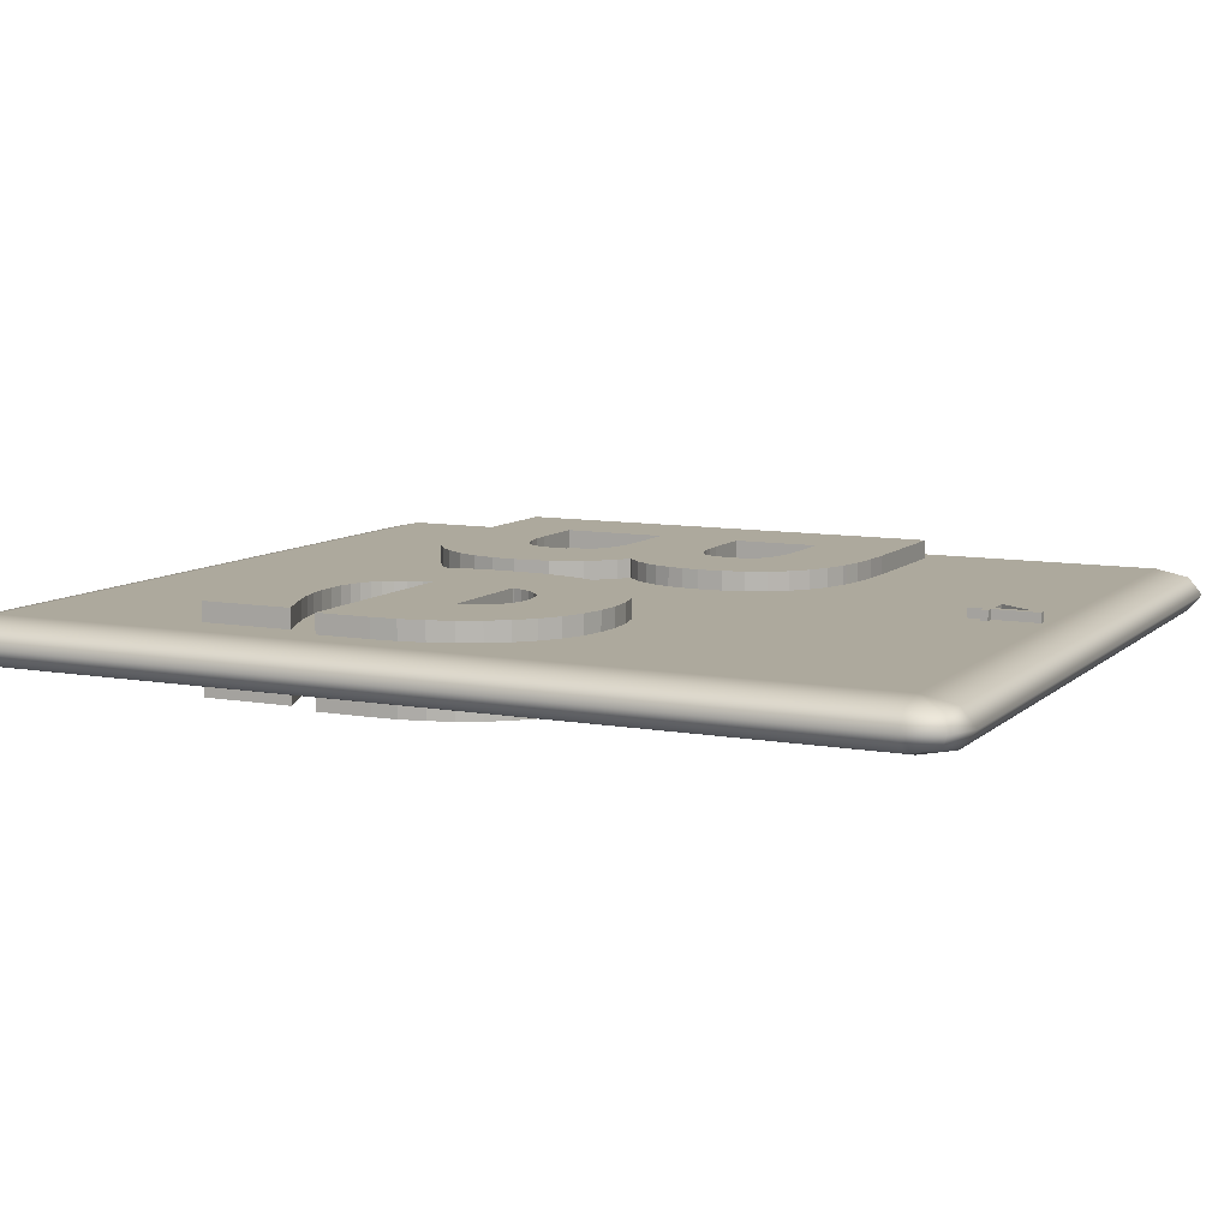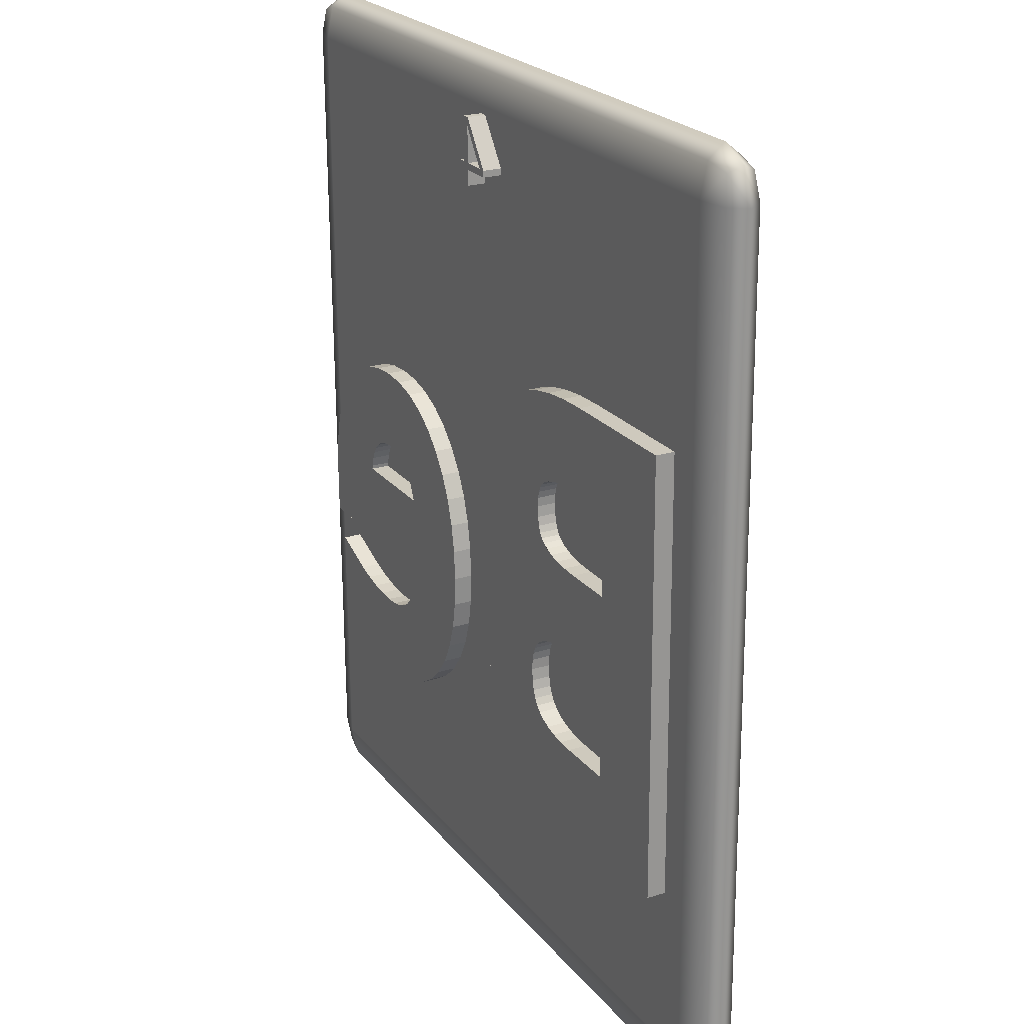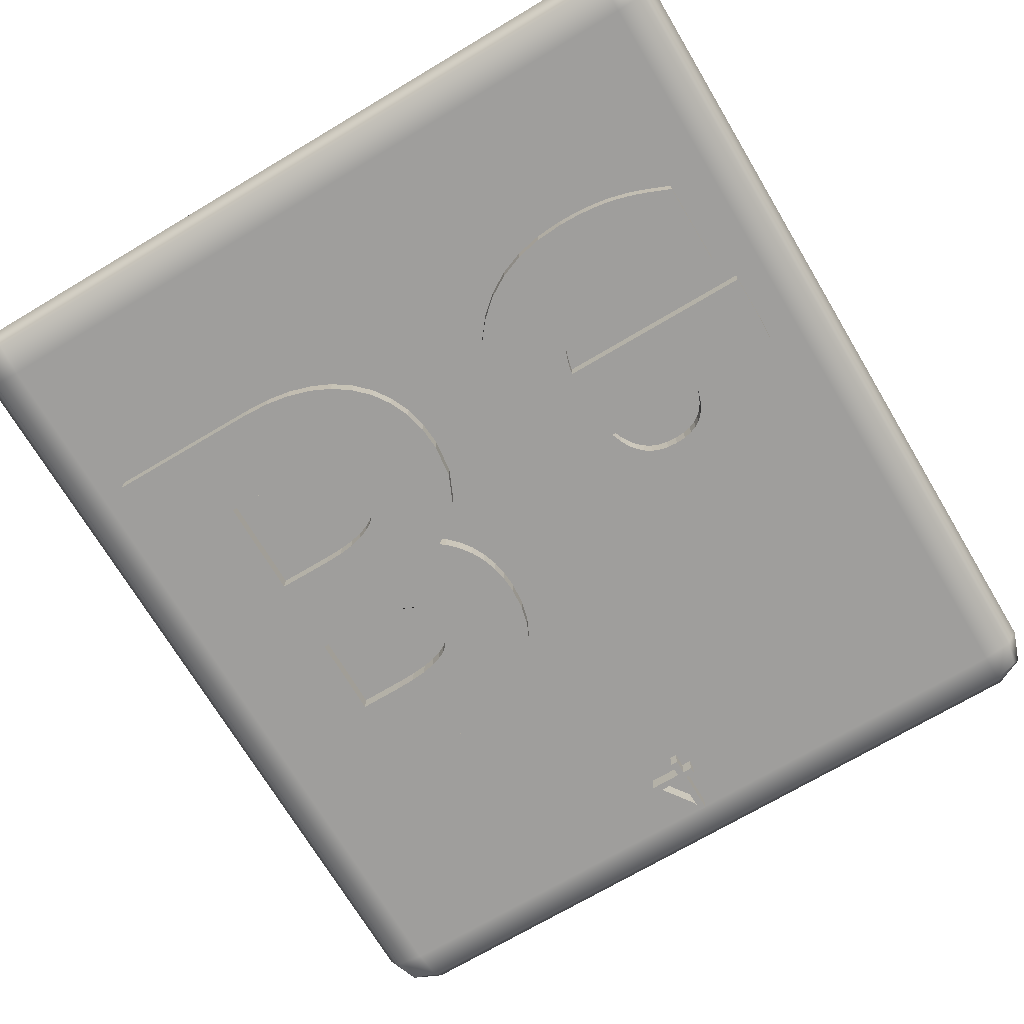
<metadata>
{"format":"obj","ext":"obj","renderer":"f3d","projection":"perspective","resolution":1024,"background":"white","views":[{"elev":8.7,"azim":-65.2,"up":"+Y"},{"elev":22.5,"azim":62.2,"up":"+Z"},{"elev":-70.8,"azim":-149.2,"up":"+Y"}]}
</metadata>
<code>
o 093_4_-_4
v 0.2418 3.374 1.118
v 0.2508 3.374 1.106
v 0.2158 3.373 1.268
v 0.5548 3.376 0.7142
v 0.5548 3.376 0.7854
v 0.4738 3.376 0.7885
v 0.2078 3.376 0.7885
v 0.2078 3.374 1.025
v 0.1298 3.376 0.7885
v 0.1298 3.376 0.7142
v 0.2078 3.376 0.7142
v 0.02378 3.376 0.7885
v 0.02378 3.376 0.7142
v 0.2078 3.374 1.055
v 0.1298 3.373 1.268
v 0.2028 3.373 1.183
v 0.2068 3.373 1.183
v 0.2048 3.374 1.149
v 0.2058 3.374 1.115
v 0.2248 3.374 1.149
v 0.2158 3.374 1.166
v 0.2068 3.374 1.084
v 0.2338 3.373 1.133
v 0.1298 3.378 0.55
v 0.2078 3.378 0.55
v 0.2158 4.172 1.273
v 0.2508 4.174 1.111
v 0.2418 4.174 1.123
v 0.4738 4.176 0.7935
v 0.5548 4.175 0.7903
v 0.5548 4.176 0.7192
v 0.1298 4.176 0.7935
v 0.2078 4.174 1.03
v 0.2078 4.176 0.7935
v 0.2078 4.176 0.7192
v 0.1298 4.176 0.7192
v 0.02378 4.176 0.7192
v 0.02378 4.176 0.7935
v 0.1298 4.172 1.273
v 0.2078 4.174 1.059
v 0.2068 4.173 1.188
v 0.2028 4.173 1.188
v 0.2058 4.174 1.12
v 0.2048 4.174 1.154
v 0.2158 4.173 1.171
v 0.2248 4.174 1.153
v 0.2068 4.174 1.089
v 0.2338 4.173 1.138
v 0.2078 4.178 0.555
v 0.1298 4.178 0.555
f 1 2 3
f 4 5 6
f 7 8 9
f 10 11 7 9
f 12 13 10 9
f 8 14 15 9
f 2 6 5 3
f 6 7 11 4
f 16 17 3 15
f 18 16 15 19
f 20 3 17 21
f 22 19 15 14
f 1 3 20 23
f 24 25 11 10
f 26 27 28
f 29 30 31
f 32 33 34
f 32 34 35 36
f 32 36 37 38
f 32 39 40 33
f 26 30 29 27
f 31 35 34 29
f 39 26 41 42
f 43 39 42 44
f 45 41 26 46
f 40 39 43 47
f 48 46 26 28
f 36 35 49 50
f 2 1 28 27
f 5 4 31 30
f 8 7 34 33
f 10 13 37 36
f 13 12 38 37
f 12 9 32 38
f 9 15 39 32
f 14 8 33 40
f 3 5 30 26
f 6 2 27 29
f 4 11 35 31
f 7 6 29 34
f 15 3 26 39
f 17 16 42 41
f 16 18 44 42
f 18 19 43 44
f 21 17 41 45
f 20 21 45 46
f 19 22 47 43
f 22 14 40 47
f 23 20 46 48
f 1 23 48 28
f 11 25 49 35
f 25 24 50 49
f 24 10 36 50
o 094_Be_-_B
v 2.041 3.392 -2.087
v 2.18 3.392 -2.061
v 1.935 3.387 -1.169
v 0.7228 3.396 -2.603
v 1.709 3.395 -2.478
v 0.7118 3.394 -2.425
v 0.8078 3.397 -2.93
v 1.716 3.395 -2.592
v 0.7538 3.396 -2.771
v 0.9828 3.399 -3.213
v 1.736 3.396 -2.683
v 0.8838 3.398 -3.077
v 1.163 3.4 -3.375
v 1.841 3.397 -2.84
v 1.798 3.396 -2.8
v 1.245 3.414 -5.652
v 1.752 3.409 -4.833
v 1.043 3.414 -5.513
v 2.271 3.416 -5.89
v 2.39 3.41 -4.985
v 2.209 3.41 -4.978
v 4.017 3.386 -1.127
v 3.039 3.391 -2.037
v 3.039 3.398 -2.96
v 1.409 3.387 -1.309
v 1.665 3.387 -1.223
v 1.651 3.387 -1.226
v 1.023 3.389 -1.568
v 0.8838 3.39 -1.747
v 1.199 3.388 -1.421
v 1.614 3.407 -4.629
v 1.591 3.408 -4.524
v 0.5868 3.408 -4.687
v 0.6428 3.41 -4.925
v 1.736 3.393 -2.305
v 1.764 3.393 -2.248
v 0.7868 3.391 -1.953
v 1.583 3.406 -4.397
v 0.5678 3.407 -4.425
v 2.567 3.386 -1.127
v 2.237 3.386 -1.136
v 2.35 3.392 -2.043
v 2.55 3.391 -2.037
v 0.7298 3.393 -2.181
v 1.716 3.394 -2.38
v 1.764 3.396 -2.751
v 1.102 3.4 -3.331
v 0.7378 3.411 -5.145
v 1.649 3.408 -4.712
v 2.463 3.398 -2.96
v 2.431 3.404 -3.863
v 3.039 3.404 -3.863
v 2.277 3.398 -2.954
v 2.237 3.403 -3.869
v 2.123 3.398 -2.937
v 2.074 3.403 -3.889
v 0.6148 3.404 -4.05
v 1.591 3.405 -4.282
v 1.999 3.397 -2.91
v 1.939 3.404 -3.92
v 0.8718 3.412 -5.342
v 1.694 3.408 -4.778
v 1.932 3.41 -4.924
v 1.83 3.409 -4.883
v 1.472 3.415 -5.759
v 1.721 3.415 -5.832
v 2.058 3.41 -4.957
v 1.992 3.416 -5.876
v 1.932 3.392 -2.123
v 1.802 3.393 -2.202
v 1.855 3.393 -2.161
v 1.691 3.404 -4.057
v 1.012 3.401 -3.457
v 1.647 3.405 -4.117
v 4.017 3.416 -5.89
v 0.7628 3.402 -3.719
v 1.613 3.405 -4.189
v 1.831 3.404 -3.96
v 3.039 3.41 -4.985
v 3.777 3.416 -5.89
v 1.905 3.397 -2.875
v 1.75 3.404 -4.006
v 1.935 4.286 -1.164
v 2.18 4.292 -2.055
v 2.041 4.292 -2.082
v 0.7118 4.294 -2.42
v 1.709 4.294 -2.473
v 0.7228 4.295 -2.598
v 0.7538 4.297 -2.765
v 1.716 4.296 -2.586
v 0.8078 4.297 -2.925
v 0.8838 4.299 -3.072
v 1.736 4.296 -2.677
v 0.9828 4.299 -3.207
v 1.798 4.297 -2.795
v 1.841 4.296 -2.834
v 1.163 4.3 -3.369
v 1.043 4.313 -5.507
v 1.752 4.309 -4.828
v 1.245 4.314 -5.647
v 2.209 4.31 -4.971
v 2.39 4.31 -4.979
v 2.271 4.316 -5.883
v 3.039 4.297 -2.955
v 3.039 4.292 -2.031
v 4.017 4.286 -1.121
v 1.651 4.287 -1.221
v 1.665 4.287 -1.218
v 1.409 4.287 -1.303
v 1.199 4.288 -1.416
v 0.8838 4.29 -1.74
v 1.023 4.289 -1.561
v 0.6428 4.31 -4.92
v 0.5868 4.308 -4.68
v 1.591 4.307 -4.518
v 1.614 4.308 -4.624
v 0.7868 4.291 -1.948
v 1.764 4.293 -2.242
v 1.736 4.294 -2.299
v 0.5678 4.307 -4.419
v 1.583 4.306 -4.39
v 2.55 4.292 -2.031
v 2.35 4.292 -2.038
v 2.237 4.286 -1.131
v 2.567 4.286 -1.121
v 1.716 4.294 -2.375
v 0.7298 4.292 -2.175
v 1.102 4.3 -3.325
v 1.764 4.296 -2.744
v 1.649 4.308 -4.707
v 0.7378 4.311 -5.14
v 3.039 4.303 -3.856
v 2.431 4.303 -3.856
v 2.463 4.297 -2.955
v 2.237 4.303 -3.864
v 2.277 4.297 -2.949
v 2.074 4.303 -3.884
v 2.123 4.297 -2.931
v 1.591 4.306 -4.276
v 0.6148 4.304 -4.044
v 1.939 4.303 -3.915
v 1.999 4.297 -2.904
v 1.694 4.309 -4.772
v 0.8718 4.313 -5.337
v 1.721 4.315 -5.827
v 1.472 4.314 -5.753
v 1.83 4.31 -4.877
v 1.932 4.309 -4.919
v 1.992 4.316 -5.87
v 2.058 4.31 -4.951
v 1.932 4.292 -2.116
v 1.802 4.292 -2.196
v 1.855 4.292 -2.155
v 1.647 4.305 -4.111
v 1.012 4.3 -3.451
v 1.691 4.304 -4.052
v 4.017 4.315 -5.885
v 1.613 4.305 -4.184
v 0.7628 4.302 -3.713
v 1.831 4.304 -3.955
v 3.777 4.315 -5.885
v 3.039 4.31 -4.979
v 1.905 4.297 -2.87
v 1.75 4.303 -4.001
f 51 52 53
f 54 55 56
f 57 58 59
f 60 61 62
f 63 64 65
f 66 67 68
f 69 70 71
f 72 73 74
f 75 76 77
f 78 79 80
f 81 82 83 84
f 85 86 79 87
f 82 88 89 83
f 90 91 92 93
f 87 94 95 85
f 96 97 63 65
f 84 98 99 81
f 74 100 101 102
f 94 56 55 95
f 101 100 103 104
f 104 103 105 106
f 107 89 88 108
f 106 105 109 110
f 98 111 112 99
f 55 54 59 58
f 58 57 62 61
f 61 60 97 96
f 113 114 115 116
f 66 115 114 67
f 111 68 67 112
f 52 92 91 53
f 117 113 116 118
f 53 76 119 51
f 80 79 86 120
f 121 119 76 75
f 122 63 123 124
f 74 102 125 72
f 71 117 118 69
f 75 80 120 121
f 126 107 108 127
f 126 127 124 123
f 109 63 128 110
f 129 70 69 130
f 72 90 93 73
f 129 130 125 102
f 64 63 109 131
f 132 128 63 122
f 133 134 135
f 136 137 138
f 139 140 141
f 142 143 144
f 145 146 147
f 148 149 150
f 151 152 153
f 154 155 156
f 157 158 159
f 160 161 162
f 163 164 165 166
f 167 161 168 169
f 164 170 171 165
f 172 173 174 175
f 169 176 177 167
f 145 147 178 179
f 166 180 181 163
f 182 183 184 154
f 176 137 136 177
f 185 186 184 183
f 187 188 186 185
f 189 171 170 190
f 191 192 188 187
f 180 193 194 181
f 140 139 138 137
f 143 142 141 140
f 179 178 144 143
f 195 196 197 198
f 149 197 196 150
f 193 149 148 194
f 133 174 173 134
f 199 195 198 200
f 135 201 158 133
f 202 168 161 160
f 159 158 201 203
f 204 205 147 206
f 156 207 182 154
f 153 199 200 151
f 203 202 160 159
f 208 189 190 209
f 205 204 208 209
f 191 210 147 192
f 211 153 152 212
f 155 172 175 156
f 182 207 211 212
f 213 192 147 146
f 206 147 210 214
f 135 134 52 51
f 136 138 54 56
f 139 141 57 59
f 142 144 60 62
f 146 145 65 64
f 148 150 66 68
f 152 151 71 70
f 155 154 74 73
f 158 157 77 76
f 157 159 75 77
f 162 161 79 78
f 160 162 78 80
f 166 165 82 81
f 164 163 84 83
f 169 168 86 85
f 161 167 87 79
f 165 171 88 82
f 170 164 83 89
f 175 174 91 90
f 173 172 93 92
f 167 177 94 87
f 176 169 85 95
f 178 147 63 97
f 145 179 96 65
f 163 181 98 84
f 180 166 81 99
f 154 184 100 74
f 183 182 102 101
f 177 136 56 94
f 137 176 95 55
f 184 186 103 100
f 185 183 101 104
f 186 188 105 103
f 187 185 104 106
f 190 170 89 107
f 171 189 108 88
f 188 192 109 105
f 191 187 106 110
f 181 194 111 98
f 193 180 99 112
f 138 139 59 54
f 140 137 55 58
f 141 142 62 57
f 143 140 58 61
f 144 178 97 60
f 179 143 61 96
f 198 197 114 113
f 196 195 116 115
f 150 196 115 66
f 197 149 67 114
f 194 148 68 111
f 149 193 112 67
f 134 173 92 52
f 174 133 53 91
f 200 198 113 117
f 195 199 118 116
f 133 158 76 53
f 201 135 51 119
f 168 202 120 86
f 203 201 119 121
f 147 205 123 63
f 204 206 122 124
f 207 156 72 125
f 151 200 117 71
f 199 153 69 118
f 159 160 80 75
f 202 203 121 120
f 209 190 107 126
f 189 208 127 108
f 208 204 124 127
f 205 209 126 123
f 210 191 110 128
f 212 152 70 129
f 153 211 130 69
f 156 175 90 72
f 172 155 73 93
f 211 207 125 130
f 182 212 129 102
f 192 213 131 109
f 213 146 64 131
f 214 210 128 132
f 206 214 132 122
o 095_Be_-_e
v -2.415 3.401 -3.496
v -3.438 3.405 -4.132
v -3.438 3.407 -4.372
v -0.2582 3.402 -3.746
v -0.3092 3.4 -3.445
v -1.287 3.401 -3.496
v -0.6802 3.396 -2.683
v -1.446 3.399 -3.202
v -1.385 3.399 -3.281
v -0.2602 3.406 -4.394
v -0.2422 3.405 -4.071
v -1.251 3.407 -4.372
v -1.729 3.416 -5.93
v -1.712 3.416 -5.929
v -1.879 3.411 -5.033
v -2.021 3.416 -5.948
v -2.037 3.41 -5.043
v -2.155 3.416 -5.946
v -2.283 3.416 -5.94
v -2.222 3.41 -5.035
v -2.404 3.415 -5.929
v -2.52 3.416 -5.914
v -2.408 3.41 -5.012
v -2.627 3.416 -5.894
v -2.731 3.415 -5.869
v -2.594 3.41 -4.972
v -2.836 3.416 -5.839
v -2.942 3.415 -5.804
v -2.78 3.409 -4.917
v -3.05 3.415 -5.764
v -1.607 3.393 -2.16
v -1.891 3.392 -2.139
v -1.885 3.398 -3.028
v -1.771 3.398 -3.035
v -2.157 3.393 -2.158
v -1.996 3.398 -3.035
v -0.4102 3.41 -4.97
v -0.3152 3.408 -4.694
v -1.272 3.406 -4.481
v -1.318 3.407 -4.619
v -2.089 3.399 -3.056
v -2.407 3.393 -2.214
v -2.166 3.398 -3.088
v -2.637 3.394 -2.31
v -0.5442 3.411 -5.221
v -1.377 3.409 -4.733
v -2.23 3.398 -3.131
v -2.845 3.395 -2.445
v -0.7192 3.413 -5.44
v -1.449 3.409 -4.827
v -0.9282 3.414 -5.625
v -1.533 3.409 -4.902
v -1.34 3.393 -2.225
v -1.673 3.398 -3.058
v -1.333 3.4 -3.375
v -1.29 3.401 -3.485
v -0.3962 3.399 -3.165
v -0.5192 3.398 -2.911
v -1.165 3.415 -5.768
v -1.63 3.41 -4.962
v -2.287 3.399 -3.187
v -3.026 3.396 -2.617
v -1.428 3.416 -5.87
v -1.744 3.41 -5.005
v -2.336 3.4 -3.258
v -3.177 3.396 -2.818
v -2.409 3.4 -3.455
v -2.377 3.399 -3.347
v -3.293 3.398 -3.041
v -3.375 3.4 -3.285
v -1.094 3.393 -2.334
v -1.589 3.398 -3.092
v -0.8732 3.395 -2.488
v -1.514 3.399 -3.139
v -3.423 3.401 -3.546
v -3.3 3.414 -5.66
v -3.3 3.408 -4.717
v -3.437 3.403 -3.811
v -3.438 4.306 -4.366
v -3.438 4.304 -4.127
v -2.415 4.301 -3.491
v -1.287 4.301 -3.491
v -0.3092 4.301 -3.44
v -0.2582 4.303 -3.741
v -1.385 4.3 -3.275
v -1.446 4.299 -3.197
v -0.6802 4.296 -2.676
v -1.251 4.306 -4.366
v -0.2422 4.304 -4.066
v -0.2602 4.307 -4.388
v -1.879 4.31 -5.028
v -1.712 4.316 -5.923
v -1.729 4.315 -5.924
v -2.155 4.316 -5.94
v -2.037 4.31 -5.038
v -2.021 4.316 -5.942
v -2.404 4.316 -5.923
v -2.222 4.311 -5.03
v -2.283 4.316 -5.934
v -2.627 4.315 -5.888
v -2.408 4.31 -5.006
v -2.52 4.315 -5.908
v -2.836 4.315 -5.833
v -2.594 4.31 -4.967
v -2.731 4.316 -5.863
v -3.05 4.315 -5.759
v -2.78 4.31 -4.912
v -2.942 4.315 -5.799
v -1.771 4.298 -3.03
v -1.885 4.297 -3.022
v -1.891 4.293 -2.134
v -1.607 4.292 -2.155
v -1.996 4.298 -3.029
v -2.157 4.292 -2.152
v -1.318 4.308 -4.613
v -1.272 4.307 -4.475
v -0.3152 4.309 -4.689
v -0.4102 4.31 -4.964
v -2.407 4.293 -2.208
v -2.089 4.298 -3.05
v -2.637 4.293 -2.305
v -2.166 4.299 -3.083
v -1.377 4.308 -4.728
v -0.5442 4.312 -5.214
v -2.845 4.294 -2.44
v -2.23 4.299 -3.126
v -1.449 4.309 -4.822
v -0.7192 4.313 -5.435
v -1.533 4.31 -4.897
v -0.9282 4.314 -5.619
v -1.673 4.298 -3.052
v -1.34 4.293 -2.22
v -0.5192 4.297 -2.905
v -0.3962 4.299 -3.16
v -1.29 4.3 -3.479
v -1.333 4.3 -3.368
v -1.63 4.309 -4.956
v -1.165 4.315 -5.763
v -3.026 4.295 -2.612
v -2.287 4.298 -3.181
v -1.744 4.31 -5
v -1.428 4.315 -5.865
v -3.177 4.297 -2.812
v -2.336 4.299 -3.252
v -3.375 4.299 -3.279
v -3.293 4.298 -3.035
v -2.377 4.3 -3.341
v -2.409 4.301 -3.45
v -1.589 4.298 -3.087
v -1.094 4.294 -2.329
v -1.514 4.298 -3.134
v -0.8732 4.294 -2.483
v -3.423 4.301 -3.54
v -3.3 4.308 -4.712
v -3.3 4.314 -5.655
v -3.437 4.302 -3.805
f 215 216 217
f 218 219 220
f 221 222 223
f 224 225 226
f 227 228 229
f 230 231 232
f 233 234 235
f 236 237 238
f 239 240 241
f 242 243 244
f 245 246 247 248
f 246 249 250 247
f 234 237 236 235
f 239 238 237 240
f 230 227 229 231
f 251 252 253 254
f 255 250 249 256
f 220 226 225 218
f 231 234 233 232
f 257 255 256 258
f 259 251 254 260
f 261 257 258 262
f 263 259 260 264
f 265 263 264 266
f 267 245 248 268
f 269 270 271 272
f 273 265 266 274
f 252 224 226 253
f 275 261 262 276
f 228 277 278 229
f 277 273 274 278
f 242 241 240 243
f 279 275 276 280
f 281 282 283 284
f 285 267 268 286
f 282 279 280 283
f 287 285 286 288
f 223 269 272 221
f 215 281 284 289
f 219 271 270 220
f 221 287 288 222
f 290 244 243 291
f 217 226 220 215
f 289 292 216 215
f 293 294 295
f 296 297 298
f 299 300 301
f 302 303 304
f 305 306 307
f 308 309 310
f 311 312 313
f 314 315 316
f 317 318 319
f 320 321 322
f 323 324 325 326
f 324 327 328 325
f 311 316 315 312
f 318 315 314 319
f 309 305 307 310
f 329 330 331 332
f 333 328 327 334
f 298 303 302 296
f 308 313 312 309
f 335 333 334 336
f 337 329 332 338
f 339 335 336 340
f 341 337 338 342
f 343 341 342 344
f 345 323 326 346
f 347 348 349 350
f 351 343 344 352
f 330 302 304 331
f 353 339 340 354
f 305 355 356 306
f 355 351 352 356
f 321 318 317 322
f 357 353 354 358
f 359 360 361 362
f 363 345 346 364
f 360 357 358 361
f 365 363 364 366
f 301 347 350 299
f 367 359 362 295
f 296 349 348 297
f 300 365 366 301
f 368 321 320 369
f 295 296 302 293
f 295 294 370 367
f 294 293 217 216
f 298 297 219 218
f 300 299 223 222
f 304 303 225 224
f 307 306 228 227
f 308 310 230 232
f 311 313 233 235
f 314 316 236 238
f 317 319 239 241
f 320 322 242 244
f 326 325 246 245
f 324 323 248 247
f 325 328 249 246
f 327 324 247 250
f 312 315 237 234
f 316 311 235 236
f 319 314 238 239
f 315 318 240 237
f 310 307 227 230
f 305 309 231 229
f 332 331 252 251
f 330 329 254 253
f 334 327 250 255
f 328 333 256 249
f 303 298 218 225
f 309 312 234 231
f 313 308 232 233
f 336 334 255 257
f 333 335 258 256
f 338 332 251 259
f 329 337 260 254
f 340 336 257 261
f 335 339 262 258
f 342 338 259 263
f 337 341 264 260
f 344 342 263 265
f 341 343 266 264
f 346 326 245 267
f 323 345 268 248
f 350 349 270 269
f 348 347 272 271
f 352 344 265 273
f 343 351 274 266
f 331 304 224 252
f 302 330 253 226
f 354 340 261 275
f 339 353 276 262
f 306 356 277 228
f 355 305 229 278
f 356 352 273 277
f 351 355 278 274
f 322 317 241 242
f 318 321 243 240
f 358 354 275 279
f 353 357 280 276
f 362 361 282 281
f 360 359 284 283
f 364 346 267 285
f 345 363 286 268
f 361 358 279 282
f 357 360 283 280
f 366 364 285 287
f 363 365 288 286
f 299 350 269 223
f 347 301 221 272
f 295 362 281 215
f 359 367 289 284
f 297 348 271 219
f 349 296 220 270
f 301 366 287 221
f 365 300 222 288
f 369 320 244 290
f 321 368 291 243
f 368 369 290 291
f 293 302 226 217
f 296 295 215 220
f 367 370 292 289
f 370 294 216 292
o 096_Box_3
v 4.599 3.676 1.641
v 4.34 3.573 1.351
v 4.658 3.646 1.353
v 4.34 3.643 1.705
v -3.76 3.573 1.351
v -3.76 3.643 1.705
v -4.079 3.646 1.353
v -4.02 3.676 1.641
v 4.34 3.628 -7.649
v 4.658 3.701 -7.648
v -3.76 3.628 -7.649
v -4.079 3.701 -7.648
v 4.34 3.703 -8.001
v 4.599 3.735 -7.937
v -3.76 3.703 -8.001
v -4.02 3.735 -7.937
v -4.21 3.878 -7.647
v -4.079 3.88 -8
v -4.21 3.822 1.353
v -4.079 3.82 1.707
v -4.079 4.054 -7.646
v -4.02 4.024 -7.934
v -4.079 3.999 1.354
v -4.02 3.965 1.643
v -3.76 3.82 1.853
v 4.34 3.82 1.853
v 4.658 3.82 1.707
v -3.76 3.997 1.707
v 4.34 3.997 1.707
v 4.599 3.965 1.643
v 4.34 3.881 -8.147
v 4.658 3.88 -8
v -3.76 3.881 -8.147
v 4.34 4.057 -7.999
v 4.599 4.024 -7.934
v -3.76 4.057 -7.999
v 4.79 3.822 1.353
v 4.79 3.878 -7.647
v 4.658 3.999 1.354
v 4.658 4.054 -7.646
v -3.76 4.072 1.354
v 4.34 4.072 1.354
v -3.76 4.128 -7.646
v 4.34 4.128 -7.646
f 372 373 371 374
f 375 372 374 376
f 377 375 376 378
f 379 380 373 372
f 381 379 372 375
f 382 381 375 377
f 383 384 380 379
f 385 383 379 381
f 386 385 381 382
f 387 388 386 382
f 389 387 382 377
f 390 389 377 378
f 391 392 388 387
f 393 391 387 389
f 394 393 389 390
f 395 390 378 376
f 396 395 376 374
f 397 396 374 371
f 398 394 390 395
f 399 398 395 396
f 400 399 396 397
f 401 402 384 383
f 403 401 383 385
f 388 403 385 386
f 404 405 402 401
f 406 404 401 403
f 392 406 403 388
f 407 397 371 373
f 408 407 373 380
f 402 408 380 384
f 409 400 397 407
f 410 409 407 408
f 405 410 408 402
f 411 393 394 398
f 412 411 398 399
f 409 412 399 400
f 413 391 393 411
f 414 413 411 412
f 410 414 412 409
f 406 392 391 413
f 404 406 413 414
f 405 404 414 410

</code>
